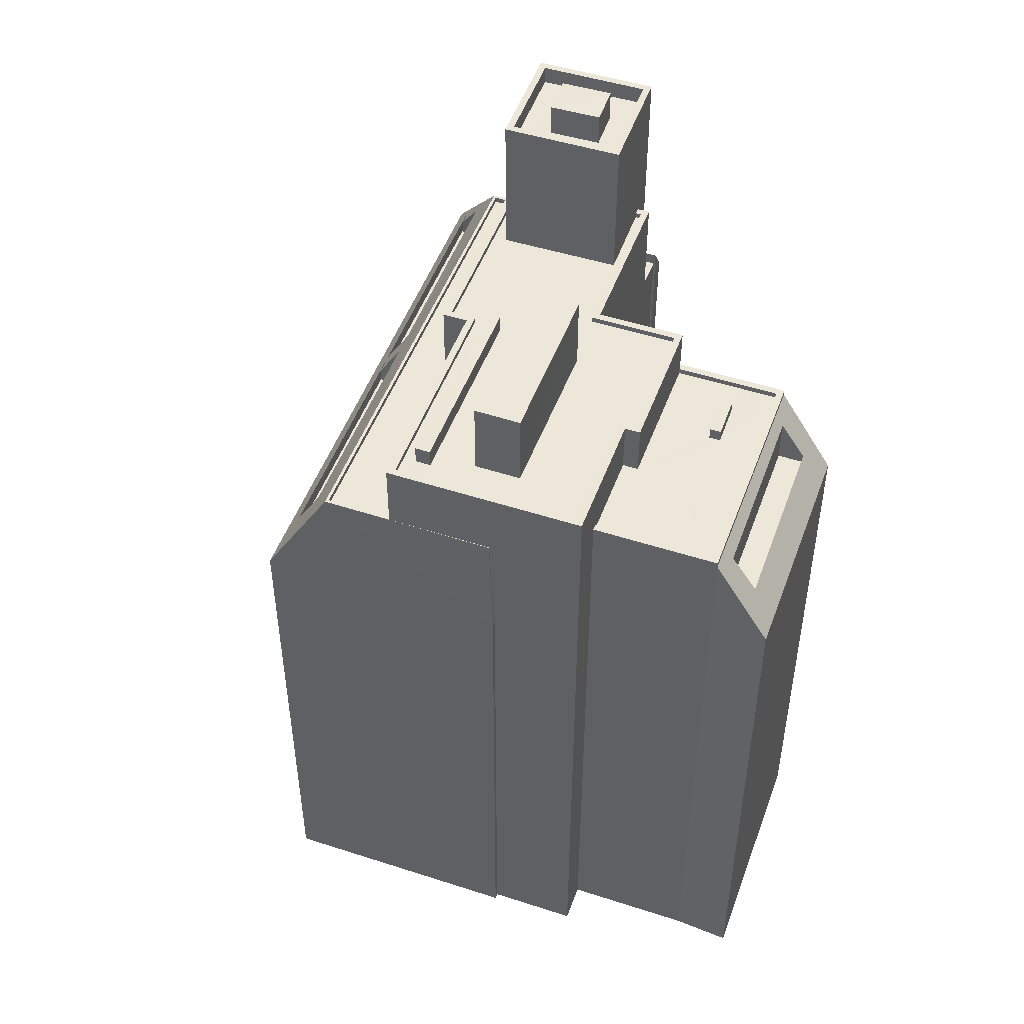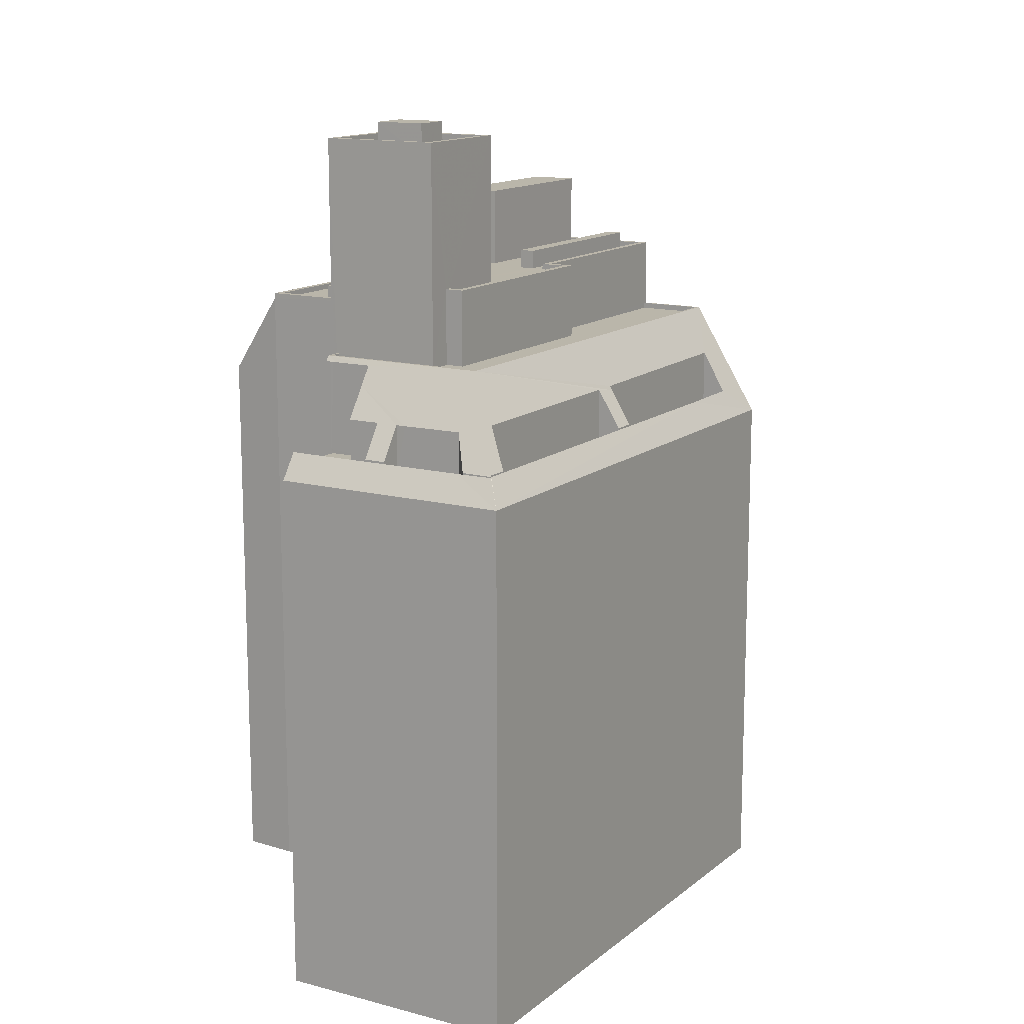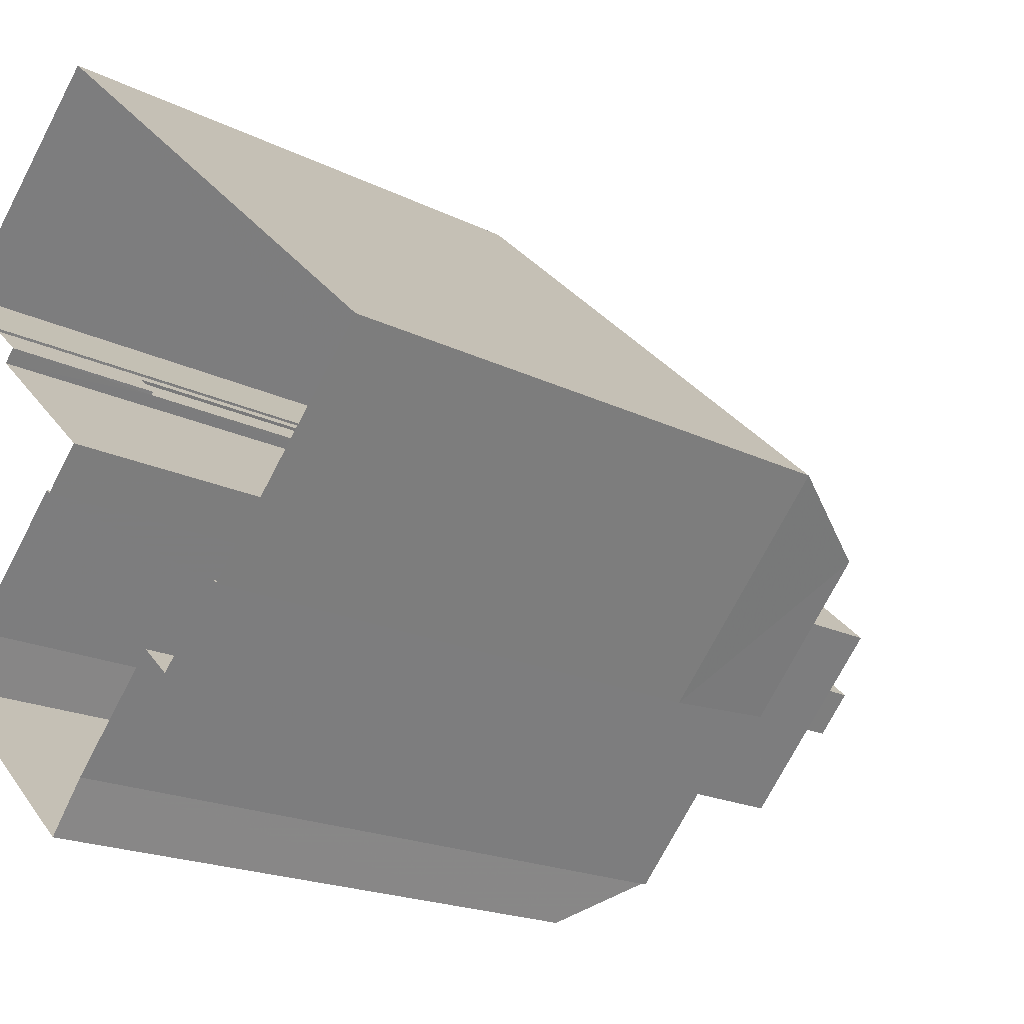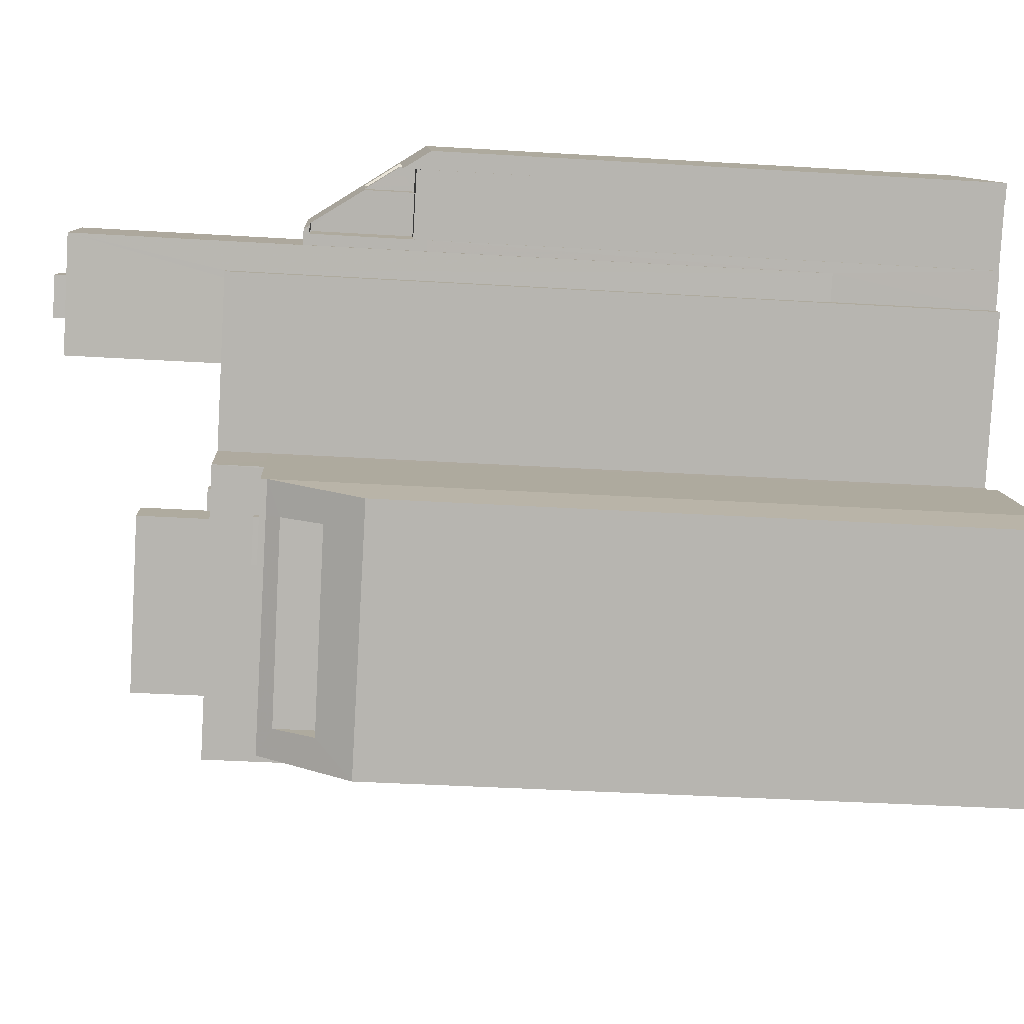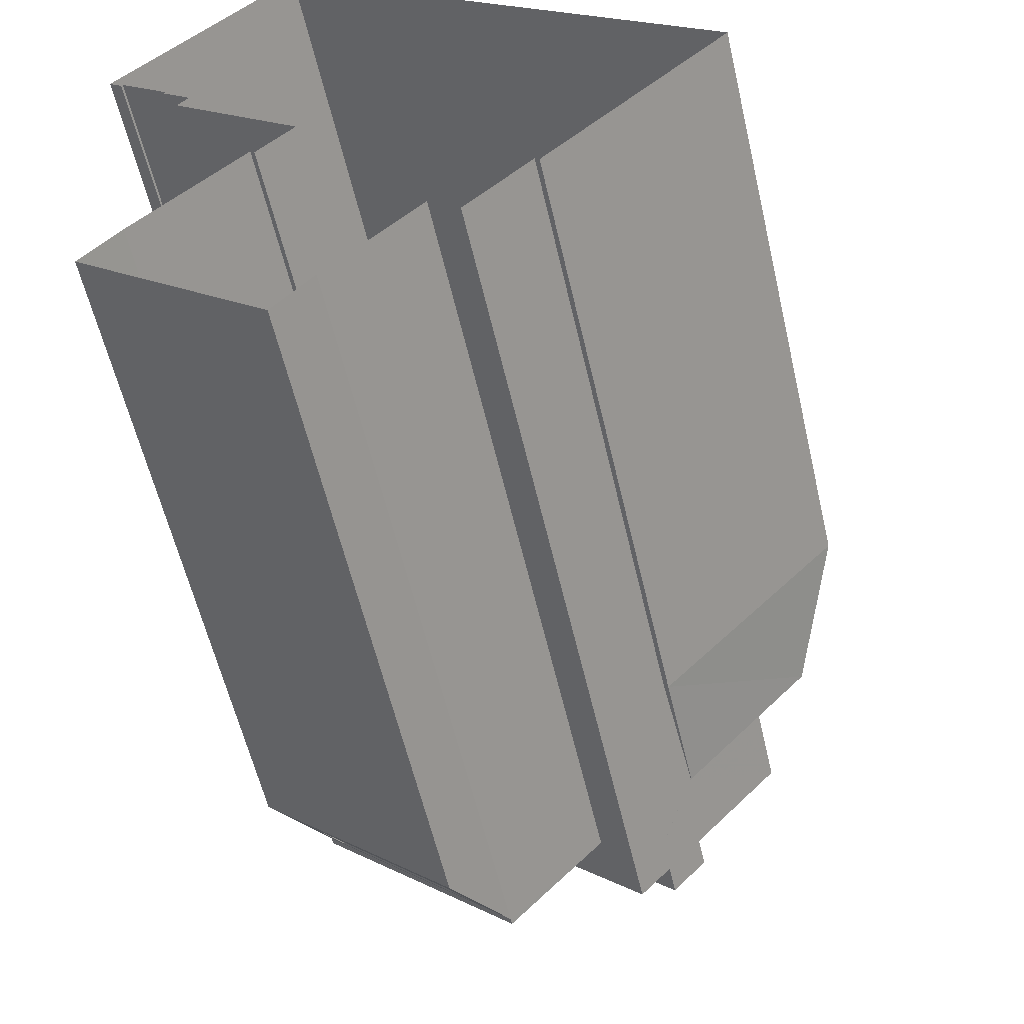
<metadata>
{"format":"obj","ext":"obj","renderer":"f3d","projection":"perspective","resolution":1024,"background":"white","views":[{"elev":49.6,"azim":-27.5,"up":"+Z"},{"elev":13.8,"azim":163.5,"up":"+Z"},{"elev":-19.2,"azim":-133.2,"up":"+Y"},{"elev":-38.2,"azim":85.6,"up":"+Y"},{"elev":-58.2,"azim":-167.0,"up":"+Y"}]}
</metadata>
<code>
v -6348 -3.687e+04 3.438
v -6355 -3.686e+04 3.441
v -6348 -3.687e+04 3.438
v -6373 -3.688e+04 3.441
v -6356 -3.688e+04 3.437
v -6366 -3.688e+04 3.438
v -6366 -3.688e+04 3.438
v -6348 -3.687e+04 3.438
v -6349 -3.688e+04 3.434
v -6357 -3.689e+04 3.434
v -6358 -3.689e+04 3.435
v -6350 -3.688e+04 3.435
v -6363 -3.689e+04 3.436
v -6362 -3.689e+04 3.436
v -6355 -3.688e+04 3.437
v -6355 -3.688e+04 3.437
v -6350 -3.687e+04 3.438
v -6352 -3.687e+04 3.438
v -6350 -3.687e+04 3.438
v -6351 -3.687e+04 3.437
v -6352 -3.687e+04 10.34
v -6351 -3.687e+04 10.34
v -6351 -3.687e+04 10.34
v -6351 -3.687e+04 10.34
v -6352 -3.687e+04 31.69
v -6350 -3.687e+04 31.69
v -6352 -3.687e+04 31.69
v -6350 -3.687e+04 31.69
v -6350 -3.687e+04 31.69
v -6350 -3.687e+04 31.69
v -6350 -3.687e+04 31.69
v -6367 -3.688e+04 35.56
v -6361 -3.687e+04 35.56
v -6368 -3.688e+04 35.56
v -6361 -3.687e+04 35.56
v -6365 -3.688e+04 34.74
v -6365 -3.688e+04 34.74
v -6364 -3.688e+04 34.74
v -6368 -3.688e+04 34.74
v -6359 -3.688e+04 34.74
v -6357 -3.688e+04 34.74
v -6357 -3.688e+04 34.74
v -6354 -3.687e+04 34.74
v -6351 -3.687e+04 34.74
v -6352 -3.687e+04 34.74
v -6360 -3.688e+04 34.74
v -6367 -3.688e+04 34.74
v -6361 -3.687e+04 34.74
v -6357 -3.687e+04 34.74
v -6361 -3.687e+04 34.74
v -6368 -3.688e+04 34.74
v -6369 -3.688e+04 34.75
v -6358 -3.687e+04 34.75
v -6355 -3.687e+04 34.75
v -6356 -3.687e+04 34.75
v -6361 -3.687e+04 34.75
v -6362 -3.687e+04 34.75
v -6359 -3.688e+04 34.74
v -6358 -3.688e+04 34.74
v -6354 -3.688e+04 34.74
v -6363 -3.689e+04 34.74
v -6351 -3.687e+04 34.99
v -6351 -3.687e+04 34.99
v -6356 -3.688e+04 34.99
v -6354 -3.688e+04 34.99
v -6354 -3.688e+04 34.99
v -6358 -3.688e+04 34.99
v -6358 -3.688e+04 34.99
v -6356 -3.687e+04 35
v -6355 -3.687e+04 35
v -6356 -3.687e+04 35
v -6362 -3.687e+04 35
v -6363 -3.687e+04 35
v -6363 -3.689e+04 34.99
v -6363 -3.689e+04 34.99
v -6359 -3.688e+04 34.99
v -6369 -3.688e+04 35
v -6351 -3.687e+04 34.99
v -6355 -3.687e+04 35
v -6362 -3.687e+04 35
v -6369 -3.688e+04 35
v -6352 -3.687e+04 34.99
v -6357 -3.688e+04 34.99
v -6361 -3.687e+04 35
v -6359 -3.688e+04 34.99
v -6353 -3.688e+04 33.17
v -6355 -3.688e+04 33.17
v -6354 -3.688e+04 33.17
v -6353 -3.688e+04 33.17
v -6353 -3.688e+04 32.64
v -6352 -3.688e+04 32.64
v -6353 -3.688e+04 32.64
v -6354 -3.688e+04 32.64
v -6354 -3.688e+04 32.64
v -6358 -3.688e+04 32.64
v -6359 -3.689e+04 32.64
v -6362 -3.688e+04 32.64
v -6359 -3.688e+04 32.64
v -6355 -3.688e+04 32.64
v -6358 -3.689e+04 32.64
v -6351 -3.688e+04 32.64
v -6362 -3.688e+04 32.89
v -6362 -3.689e+04 32.89
v -6358 -3.689e+04 32.89
v -6355 -3.688e+04 32.89
v -6354 -3.688e+04 32.89
v -6355 -3.688e+04 32.89
v -6358 -3.689e+04 32.89
v -6350 -3.688e+04 32.89
v -6351 -3.688e+04 32.89
v -6354 -3.688e+04 32.89
v -6350 -3.688e+04 28.96
v -6349 -3.688e+04 28.96
v -6350 -3.688e+04 30.46
v -6351 -3.688e+04 32.09
v -6350 -3.688e+04 32.63
v -6351 -3.688e+04 32.63
v -6357 -3.689e+04 28.96
v -6356 -3.689e+04 30.41
v -6358 -3.689e+04 32.64
v -6357 -3.689e+04 32.04
v -6354 -3.686e+04 28.06
v -6348 -3.687e+04 28.06
v -6348 -3.687e+04 26.93
v -6355 -3.686e+04 26.94
v -6355 -3.686e+04 28.07
v -6355 -3.686e+04 28.11
v -6369 -3.687e+04 28.1
v -6373 -3.688e+04 26.94
v -6363 -3.687e+04 29.86
v -6371 -3.688e+04 31.93
v -6355 -3.686e+04 31.93
v -6363 -3.687e+04 29.68
v -6371 -3.688e+04 29.95
v -6371 -3.687e+04 28.13
v -6350 -3.687e+04 31.93
v -6351 -3.687e+04 30.89
v -6353 -3.686e+04 29.56
v -6354 -3.686e+04 29.58
v -6354 -3.686e+04 28.12
v -6355 -3.686e+04 28.17
v -6355 -3.686e+04 28.11
v -6352 -3.686e+04 29.56
v -6351 -3.687e+04 29.56
v -6352 -3.687e+04 29.56
v -6351 -3.686e+04 28.13
v -6352 -3.686e+04 28.13
v -6356 -3.686e+04 28.16
v -6356 -3.686e+04 29.85
v -6363 -3.687e+04 29.85
v -6363 -3.687e+04 28.17
v -6364 -3.687e+04 28.17
v -6355 -3.686e+04 31.93
v -6351 -3.687e+04 31.93
v -6350 -3.687e+04 31.93
v -6366 -3.688e+04 31.93
v -6369 -3.688e+04 31.93
v -6366 -3.688e+04 31.93
v -6351 -3.687e+04 31.93
v -6369 -3.688e+04 31.93
v -6371 -3.688e+04 31.93
v -6351 -3.687e+04 31.68
v -6350 -3.687e+04 31.68
v -6352 -3.687e+04 31.68
v -6369 -3.688e+04 31.68
v -6362 -3.687e+04 31.68
v -6363 -3.687e+04 31.68
v -6371 -3.688e+04 31.68
v -6355 -3.686e+04 31.68
v -6352 -3.687e+04 31.68
v -6354 -3.687e+04 31.68
v -6356 -3.687e+04 31.68
v -6355 -3.687e+04 31.68
v -6353 -3.687e+04 40.54
v -6352 -3.687e+04 40.54
v -6352 -3.687e+04 40.54
v -6354 -3.687e+04 40.54
v -6354 -3.687e+04 40.54
v -6355 -3.687e+04 40.54
v -6356 -3.687e+04 40.54
v -6357 -3.687e+04 40.54
v -6351 -3.687e+04 40.54
v -6354 -3.687e+04 40.54
v -6354 -3.687e+04 40.54
v -6357 -3.687e+04 41.34
v -6354 -3.687e+04 41.34
v -6358 -3.687e+04 41.34
v -6354 -3.687e+04 41.34
v -6351 -3.687e+04 41.34
v -6351 -3.687e+04 41.34
v -6354 -3.687e+04 41.34
v -6354 -3.687e+04 41.34
v -6356 -3.687e+04 41.98
v -6354 -3.687e+04 41.98
v -6353 -3.687e+04 41.98
v -6354 -3.687e+04 41.98
v -6364 -3.688e+04 38.19
v -6360 -3.688e+04 38.19
v -6365 -3.688e+04 38.19
v -6359 -3.688e+04 38.19
v -6350 -3.687e+04 27.49
v -6348 -3.687e+04 27.49
v -6351 -3.687e+04 27.49
v -6371 -3.688e+04 27.5
v -6363 -3.687e+04 27.5
v -6364 -3.687e+04 27.5
v -6371 -3.687e+04 27.5
v -6355 -3.686e+04 27.5
v -6352 -3.686e+04 27.5
v -6363 -3.687e+04 27.5
v -6352 -3.687e+04 27.49
v -6363 -3.687e+04 27.5
v -6356 -3.686e+04 27.5
v -6354 -3.686e+04 27.5
v -6352 -3.686e+04 27.5
v -6354 -3.686e+04 27.5
v -6352 -3.687e+04 27.49
v -6351 -3.686e+04 27.49
v -6356 -3.686e+04 27.5
v -6355 -3.686e+04 27.5
v -6357 -3.689e+04 30.08
v -6350 -3.688e+04 30.08
v -6351 -3.688e+04 30.08
v -6356 -3.689e+04 30.08
v -6366 -3.688e+04 26.93
v -6366 -3.688e+04 31.92
v -6366 -3.688e+04 26.93
v -6348 -3.687e+04 26.93
v -6348 -3.687e+04 27.09
v -6350 -3.687e+04 26.93
v -6351 -3.687e+04 26.93
v -6350 -3.687e+04 27.66
v -6351 -3.687e+04 27.75
f 1 2 3
f 4 2 5
f 4 6 7
f 8 1 3
f 9 10 11
f 9 11 12
f 13 6 14
f 15 16 12
f 11 14 12
f 17 18 19
f 5 18 20
f 19 2 1
f 14 5 15
f 5 2 18
f 4 5 6
f 6 5 14
f 14 15 12
f 18 2 19
f 21 22 23
f 24 21 23
f 25 26 27
f 28 29 30
f 29 27 26
f 29 26 31
f 30 29 31
f 32 33 34
f 32 35 33
f 36 37 38
f 39 37 36
f 40 41 42
f 43 42 44
f 43 44 45
f 46 40 42
f 47 39 36
f 47 46 48
f 48 42 49
f 47 36 46
f 49 42 43
f 46 42 48
f 50 48 49
f 39 47 51
f 52 39 51
f 53 54 55
f 56 49 53
f 51 50 56
f 57 53 55
f 56 53 57
f 52 51 56
f 50 49 56
f 58 59 60
f 60 41 40
f 61 58 38
f 37 61 38
f 38 58 40
f 58 60 40
f 62 63 64
f 65 66 64
f 67 68 66
f 69 70 71
f 72 71 73
f 74 75 76
f 76 68 67
f 77 75 74
f 62 78 63
f 79 70 69
f 80 72 73
f 77 81 80
f 63 78 82
f 63 83 64
f 80 84 72
f 72 69 71
f 81 84 80
f 83 65 64
f 74 76 85
f 77 74 81
f 67 66 65
f 76 67 85
f 86 87 88
f 89 86 88
f 90 91 92
f 91 93 92
f 94 95 96
f 96 95 97
f 97 95 98
f 99 93 95
f 92 93 99
f 94 99 95
f 94 100 101
f 101 91 90
f 94 96 100
f 94 101 90
f 102 103 104
f 105 106 107
f 103 108 104
f 107 106 109
f 110 108 109
f 106 111 110
f 104 108 110
f 106 110 109
f 112 113 114
f 115 114 116
f 115 116 117
f 114 113 116
f 118 112 119
f 120 118 119
f 115 117 121
f 112 114 119
f 117 120 121
f 121 120 119
f 122 123 124
f 125 122 124
f 125 126 122
f 125 127 126
f 125 128 127
f 125 129 128
f 130 131 132
f 132 133 130
f 129 131 134
f 128 129 135
f 134 131 130
f 135 129 134
f 31 26 136
f 25 137 138
f 136 26 25
f 139 140 141
f 138 139 132
f 140 142 141
f 136 25 132
f 132 139 141
f 25 138 132
f 143 138 137
f 137 144 145
f 146 147 143
f 146 143 145
f 143 137 145
f 141 148 149
f 141 149 132
f 132 150 133
f 151 152 133
f 150 151 133
f 132 149 150
f 136 132 153
f 154 136 155
f 131 156 157
f 131 153 132
f 157 156 158
f 159 154 155
f 160 161 157
f 153 131 161
f 136 153 155
f 131 157 161
f 162 163 164
f 165 166 167
f 167 168 165
f 169 168 167
f 170 169 171
f 164 170 171
f 162 164 171
f 172 173 171
f 167 172 169
f 169 172 171
f 174 175 176
f 177 175 178
f 179 177 178
f 178 175 174
f 179 178 180
f 181 179 180
f 175 182 176
f 181 183 184
f 184 176 182
f 183 174 176
f 181 180 183
f 183 176 184
f 185 186 187
f 186 188 187
f 189 190 188
f 189 188 186
f 189 191 190
f 185 187 191
f 192 191 189
f 185 191 192
f 193 194 195
f 196 193 195
f 197 198 199
f 197 200 198
f 201 202 203
f 204 205 206
f 206 207 204
f 202 208 209
f 207 210 208
f 211 201 203
f 210 207 206
f 210 212 213
f 214 215 209
f 216 214 209
f 217 203 218
f 210 213 219
f 218 202 209
f 208 220 216
f 219 220 208
f 203 202 218
f 208 216 209
f 210 219 208
f 221 222 223
f 221 224 222
f 32 34 51
f 47 32 51
f 51 34 33
f 50 51 33
f 50 35 48
f 50 33 35
f 35 47 48
f 35 32 47
f 79 69 55
f 54 79 55
f 45 44 63
f 82 45 63
f 42 63 44
f 42 83 63
f 60 65 41
f 41 83 42
f 41 65 83
f 65 60 59
f 67 65 59
f 67 59 58
f 85 67 58
f 85 58 61
f 74 85 61
f 52 81 39
f 39 81 37
f 37 74 61
f 37 81 74
f 56 84 81
f 52 56 81
f 84 56 57
f 72 84 57
f 55 72 57
f 55 69 72
f 15 5 105
f 5 64 105
f 105 66 106
f 105 64 66
f 62 64 5
f 20 62 5
f 103 13 14
f 13 103 75
f 98 76 102
f 97 98 102
f 76 75 102
f 102 75 103
f 13 225 6
f 157 158 77
f 75 225 13
f 226 225 75
f 158 75 77
f 226 75 158
f 18 21 24
f 18 24 20
f 24 62 20
f 24 78 62
f 106 66 111
f 66 68 111
f 111 95 93
f 111 68 95
f 68 76 98
f 95 68 98
f 166 160 80
f 80 160 77
f 166 165 160
f 77 160 157
f 80 73 167
f 166 80 167
f 167 71 172
f 167 73 71
f 70 172 71
f 70 173 172
f 99 88 87
f 99 94 88
f 86 99 87
f 86 92 99
f 89 92 86
f 89 90 92
f 94 90 89
f 88 94 89
f 100 110 101
f 100 104 110
f 100 96 104
f 96 97 102
f 96 102 104
f 101 110 91
f 110 111 91
f 111 93 91
f 108 103 120
f 120 14 11
f 120 103 14
f 12 16 116
f 116 107 109
f 116 16 107
f 105 107 16
f 15 105 16
f 116 109 117
f 117 108 120
f 117 109 108
f 113 9 12
f 116 113 12
f 118 10 112
f 112 9 113
f 112 10 9
f 118 120 11
f 10 118 11
f 227 129 4
f 7 227 4
f 4 129 125
f 2 4 125
f 2 124 3
f 2 125 124
f 8 3 124
f 228 8 124
f 6 227 7
f 6 225 227
f 226 156 227
f 225 226 227
f 226 158 156
f 123 229 124
f 229 228 124
f 129 227 131
f 227 156 131
f 17 230 22
f 230 231 22
f 18 17 22
f 21 18 22
f 231 230 232
f 233 231 232
f 31 136 30
f 136 154 30
f 30 233 232
f 30 154 233
f 29 155 27
f 170 27 169
f 169 27 153
f 27 155 153
f 163 162 28
f 29 28 155
f 155 28 159
f 28 162 159
f 160 168 161
f 160 165 168
f 161 169 153
f 161 168 169
f 70 171 173
f 171 70 188
f 53 187 79
f 54 53 79
f 187 188 79
f 79 188 70
f 186 185 181
f 184 186 181
f 189 186 184
f 182 189 184
f 182 175 189
f 175 177 192
f 189 175 192
f 177 179 192
f 179 181 185
f 179 185 192
f 22 231 23
f 171 188 159
f 231 233 154
f 23 231 190
f 159 188 190
f 162 171 159
f 154 159 190
f 231 154 190
f 43 45 82
f 191 43 82
f 78 24 23
f 191 82 190
f 78 23 190
f 82 78 190
f 53 49 187
f 49 43 191
f 187 49 191
f 194 174 195
f 194 178 174
f 180 178 194
f 193 180 194
f 196 180 193
f 196 183 180
f 195 183 196
f 195 174 183
f 36 197 199
f 36 38 197
f 36 198 46
f 36 199 198
f 200 40 46
f 198 200 46
f 200 38 40
f 200 197 38
f 202 201 19
f 1 202 19
f 222 119 114
f 222 224 119
f 221 121 119
f 224 221 119
f 223 115 121
f 221 223 121
f 223 114 115
f 223 222 114
f 30 163 28
f 232 164 163
f 232 211 164
f 230 17 19
f 232 230 201
f 163 30 232
f 232 201 211
f 201 230 19
f 126 208 122
f 122 202 123
f 123 202 229
f 229 202 228
f 8 228 1
f 228 202 1
f 122 208 202
f 170 164 137
f 25 27 170
f 164 211 137
f 211 203 144
f 25 170 137
f 137 211 144
f 217 145 144
f 203 217 144
f 217 146 145
f 217 218 146
f 209 147 146
f 218 209 146
f 215 143 147
f 209 215 147
f 214 138 215
f 215 138 143
f 139 138 214
f 214 140 139
f 214 216 140
f 216 142 140
f 216 220 142
f 141 142 219
f 141 219 148
f 142 220 219
f 213 149 148
f 219 213 148
f 213 150 149
f 213 212 150
f 212 151 150
f 212 210 151
f 206 152 151
f 210 206 151
f 133 152 205
f 133 205 130
f 152 206 205
f 204 134 130
f 205 204 130
f 204 135 134
f 204 207 135
f 127 128 208
f 135 207 128
f 127 208 126
f 128 207 208

</code>
